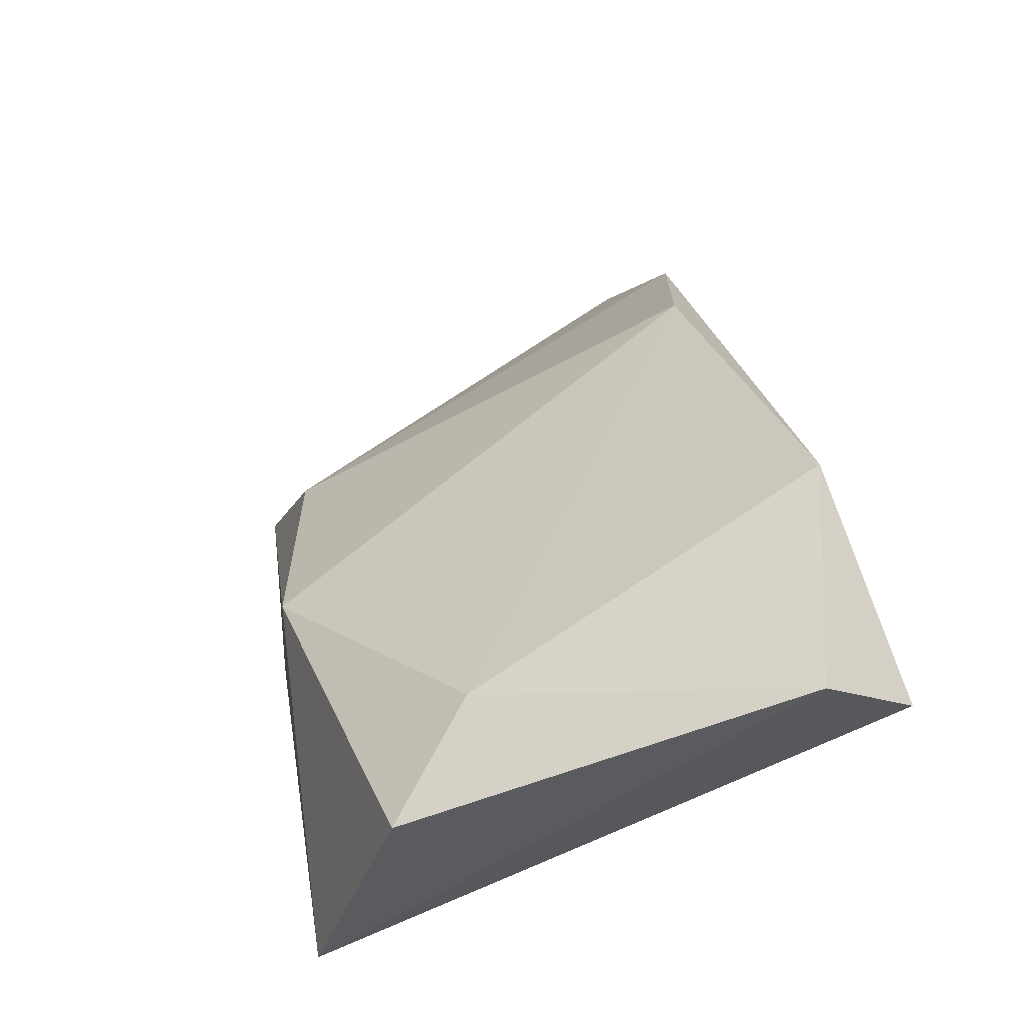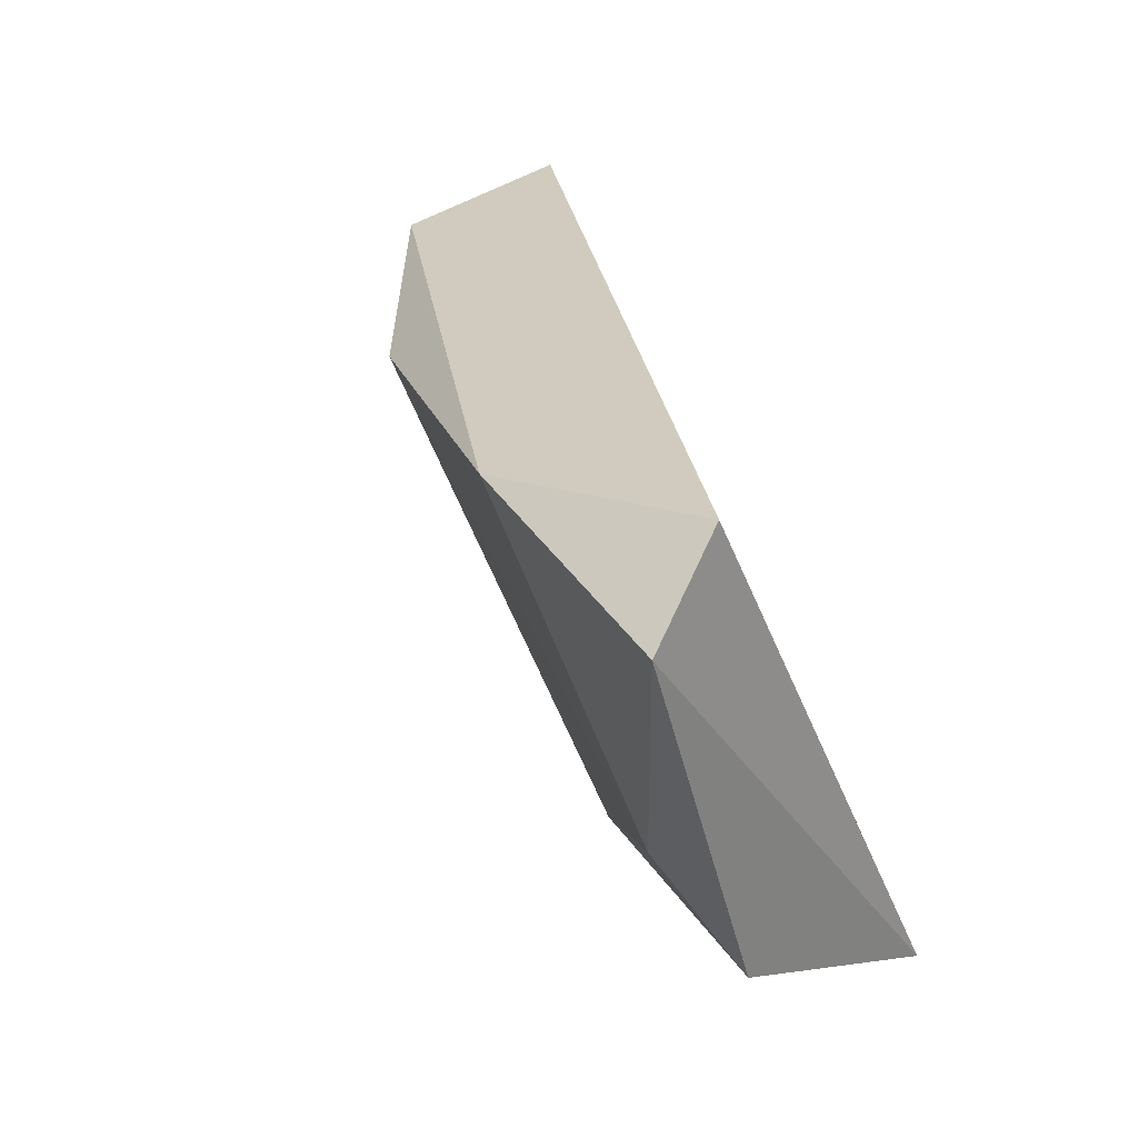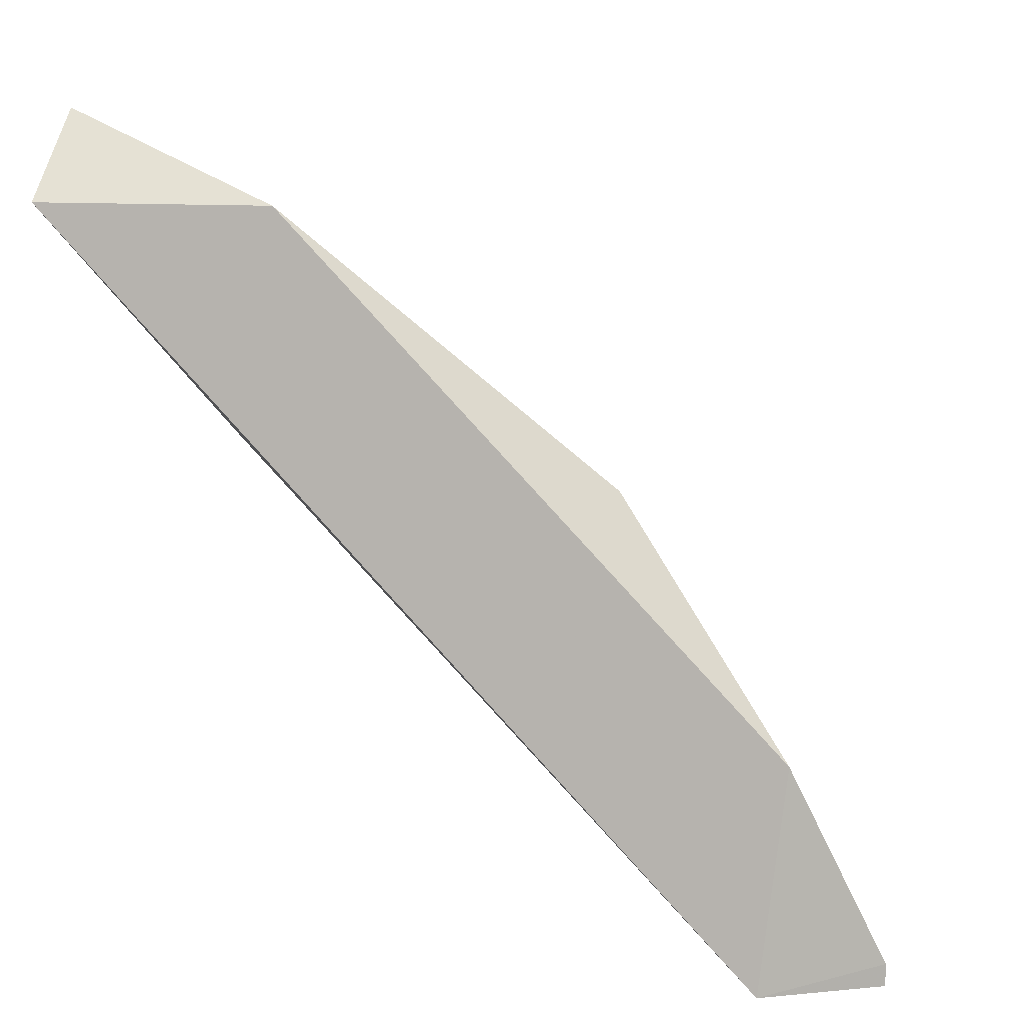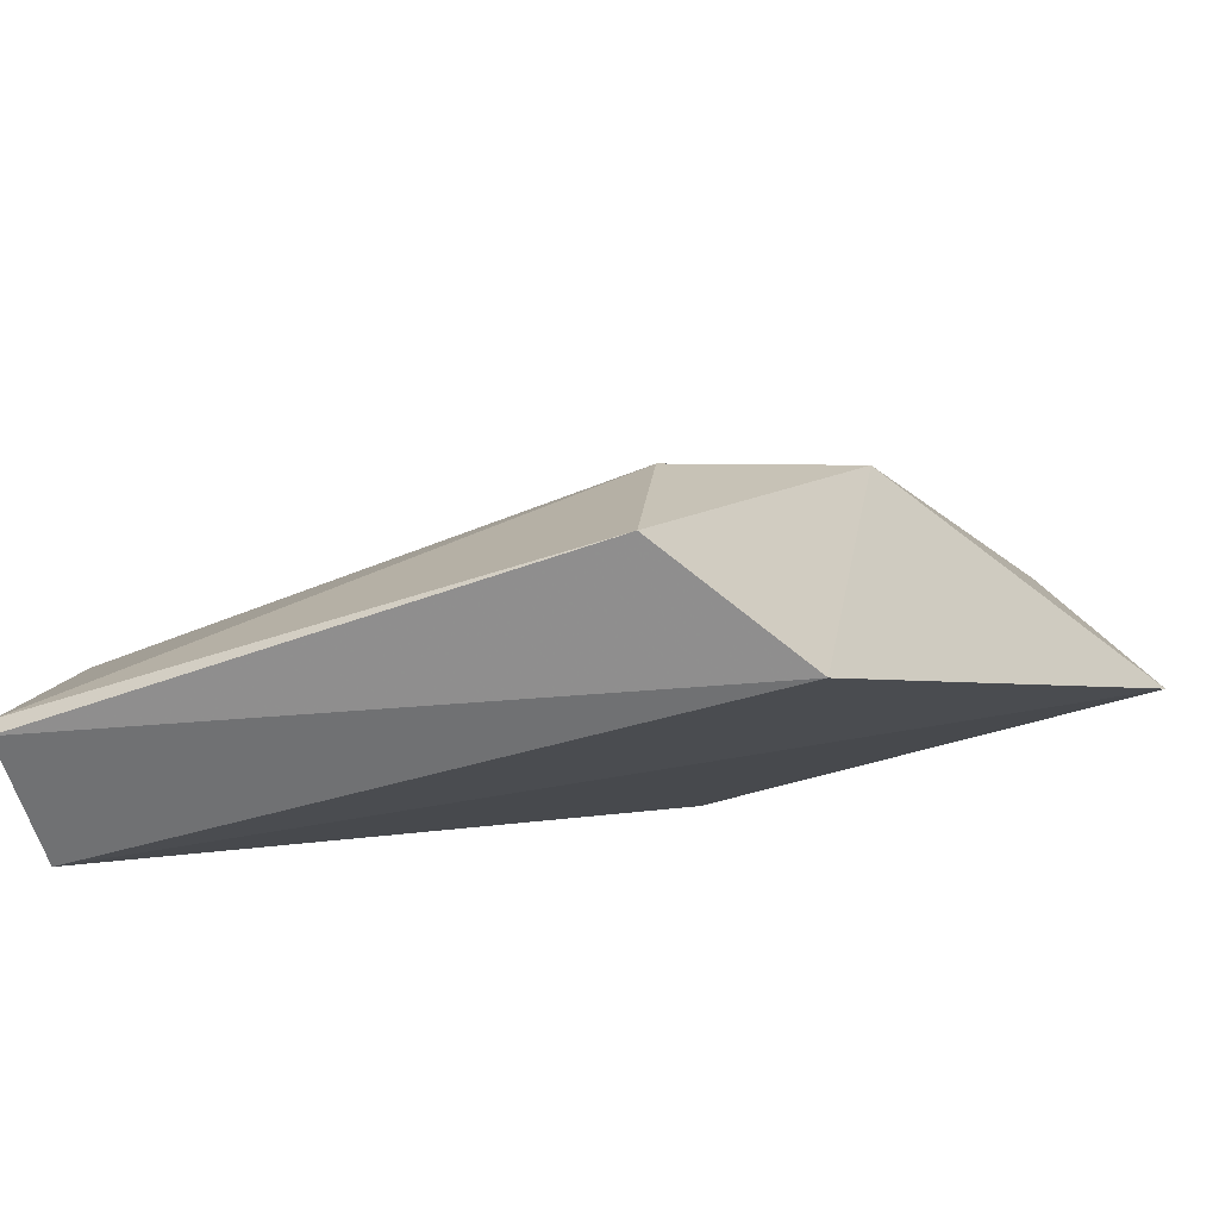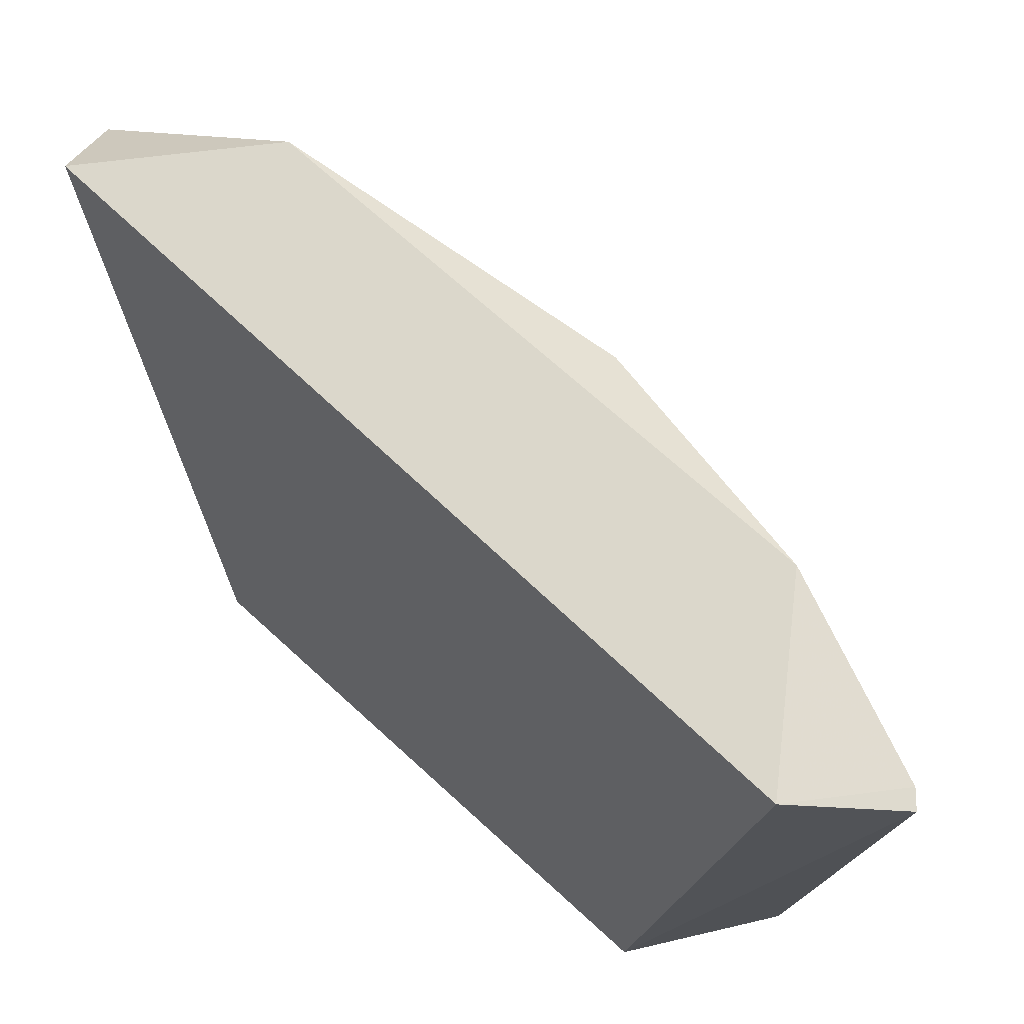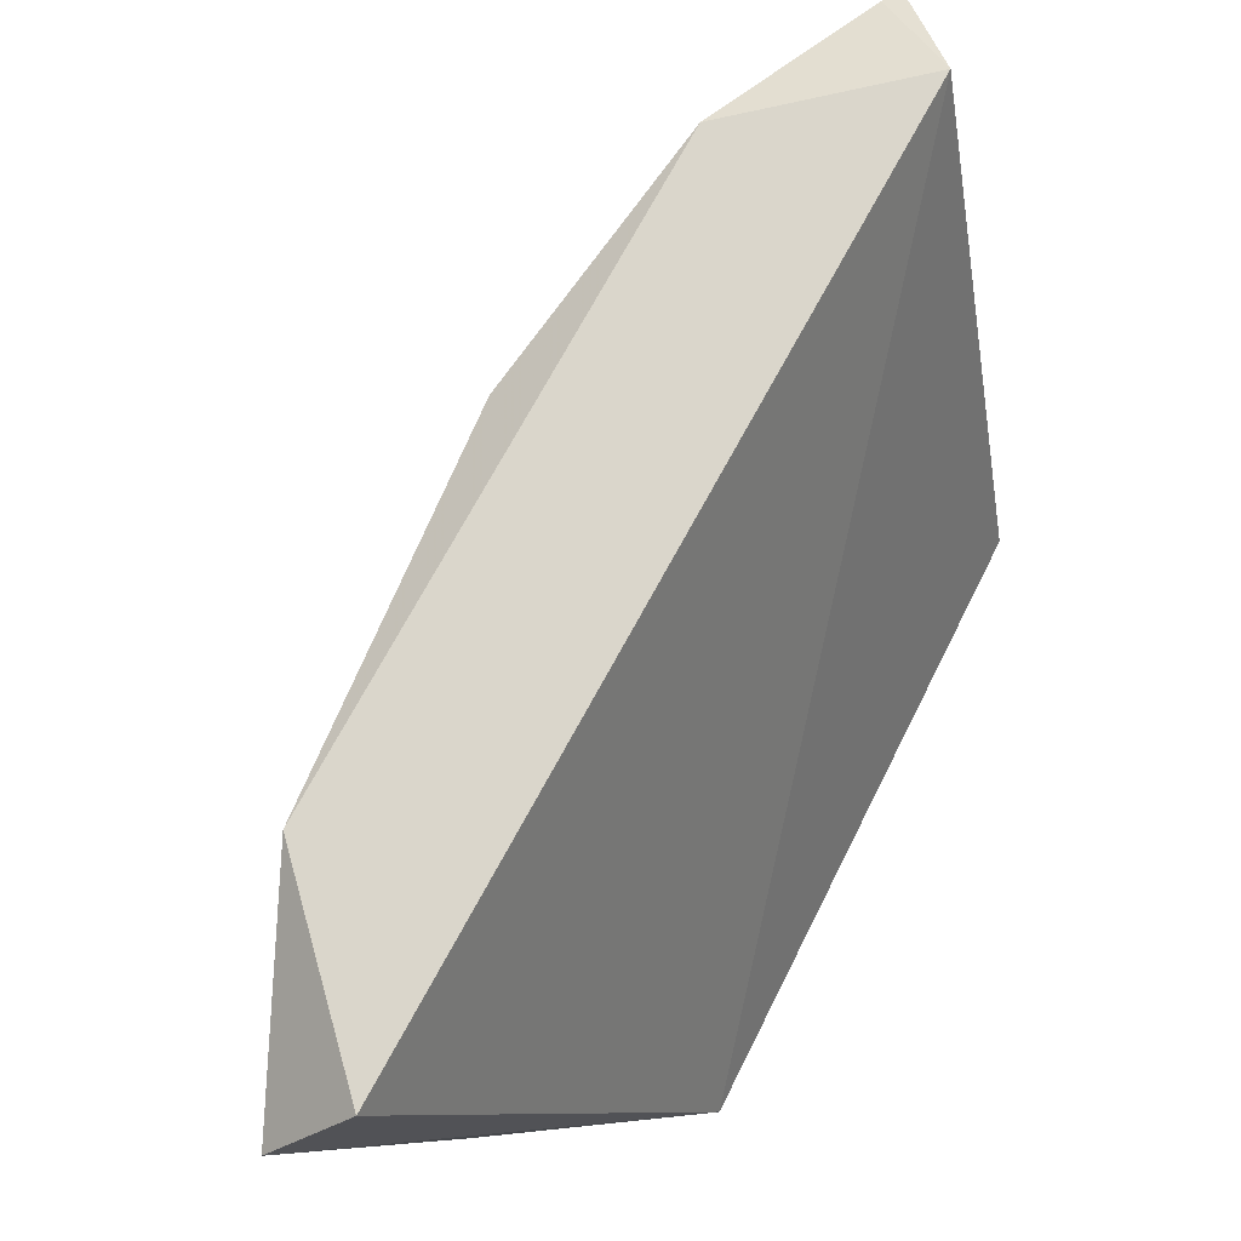
<metadata>
{"format":"obj","ext":"obj","renderer":"f3d","projection":"perspective","resolution":1024,"background":"white","views":[{"elev":65.2,"azim":78.8,"up":"+Z"},{"elev":24.7,"azim":37.2,"up":"+Y"},{"elev":10.9,"azim":-162.6,"up":"+Z"},{"elev":-56.1,"azim":-43.9,"up":"+Z"},{"elev":-19.5,"azim":-162.2,"up":"+Z"},{"elev":75.0,"azim":73.8,"up":"+Y"}]}
</metadata>
<code>
v -0.07352 -0.000544 0.04323
v -0.04294 -0.000544 0.0738
v -0.07884 -0.003206 0.02992
v -0.07884 -0.003206 0.03126
v -0.04826 -0.03113 0.0552
v -0.05499 -0.03218 0.02831
v -0.02831 0.000786 0.0738
v -0.02831 -0.02714 0.06981
v -0.02831 -0.004537 0.07913
v -0.06554 -0.03113 0.02992
v -0.03496 -0.02182 0.06981
v -0.06155 -0.02846 0.04323
v -0.06288 -0.003206 0.05784
v -0.07219 0.000786 0.02992
v -0.02613 -0.03251 0.05525
f 13 2 1
f 3 4 14
f 6 3 14
f 7 15 14
f 15 6 14
f 13 11 2
f 11 13 5
f 13 12 5
f 6 15 5
f 4 3 10
f 3 6 10
f 12 4 10
f 6 5 10
f 5 12 10
f 11 5 8
f 5 15 8
f 15 7 9
f 2 11 9
f 7 2 9
f 8 15 9
f 11 8 9
f 4 12 1
f 12 13 1
f 14 4 1
f 7 14 1
f 2 7 1

</code>
